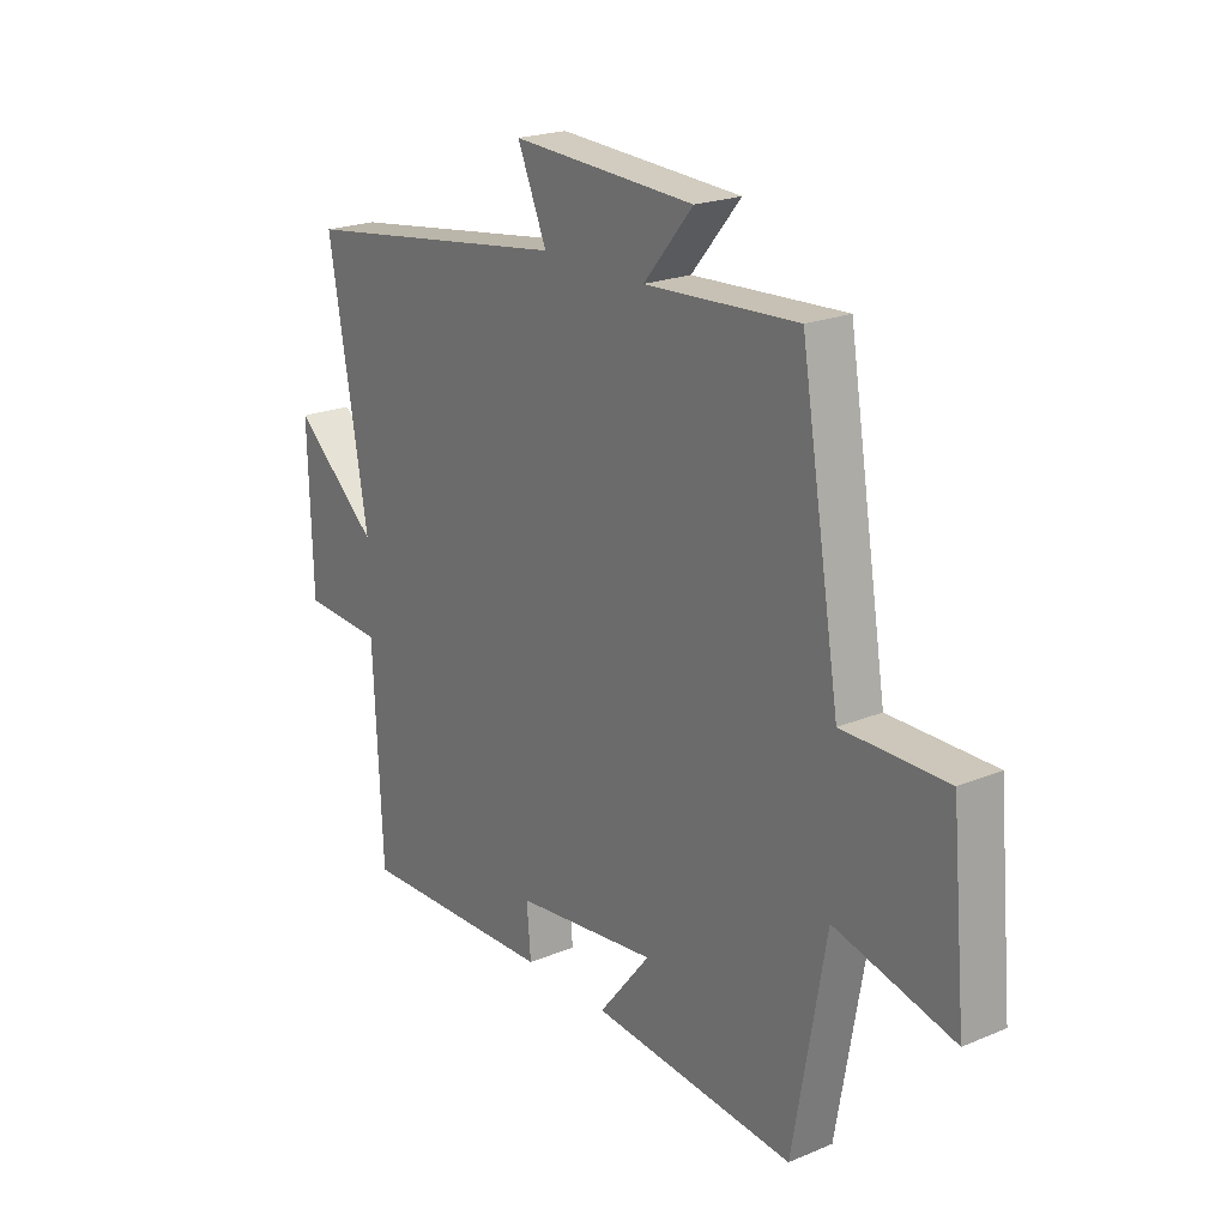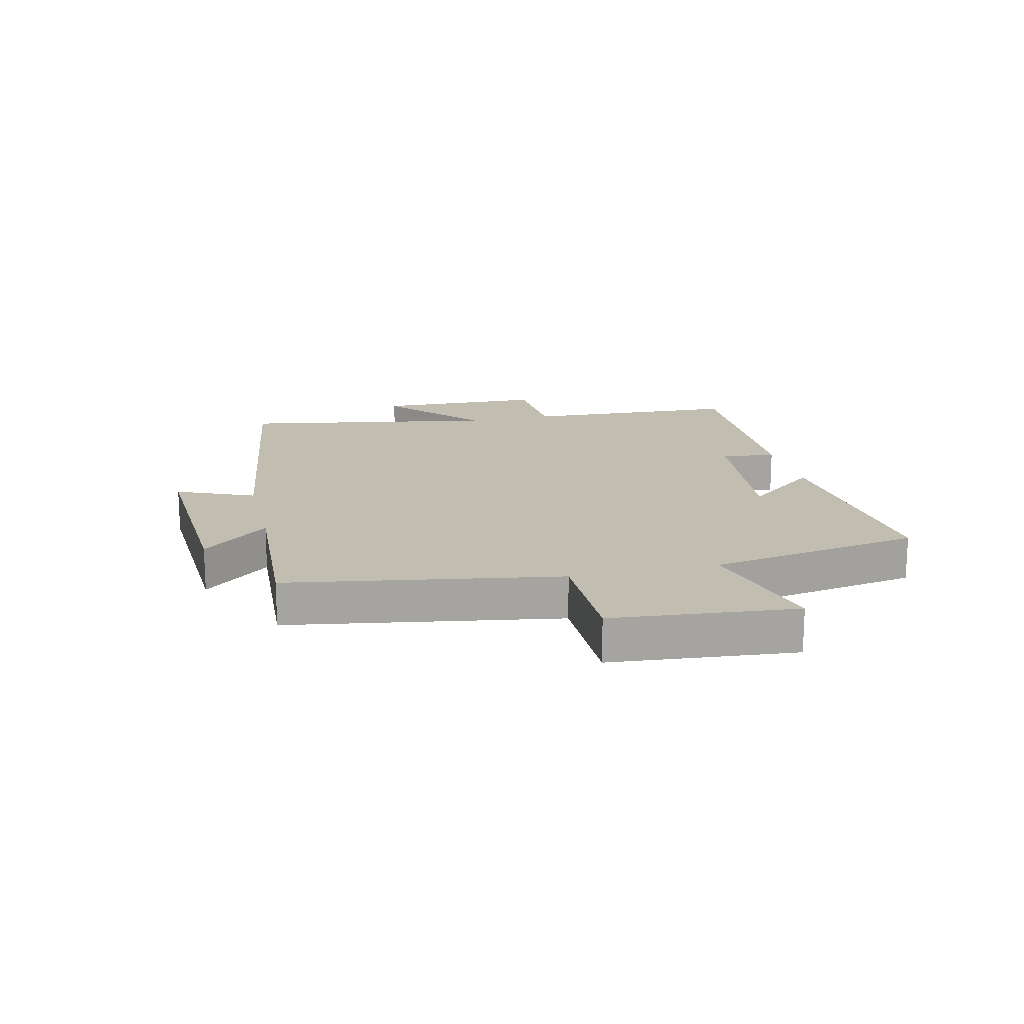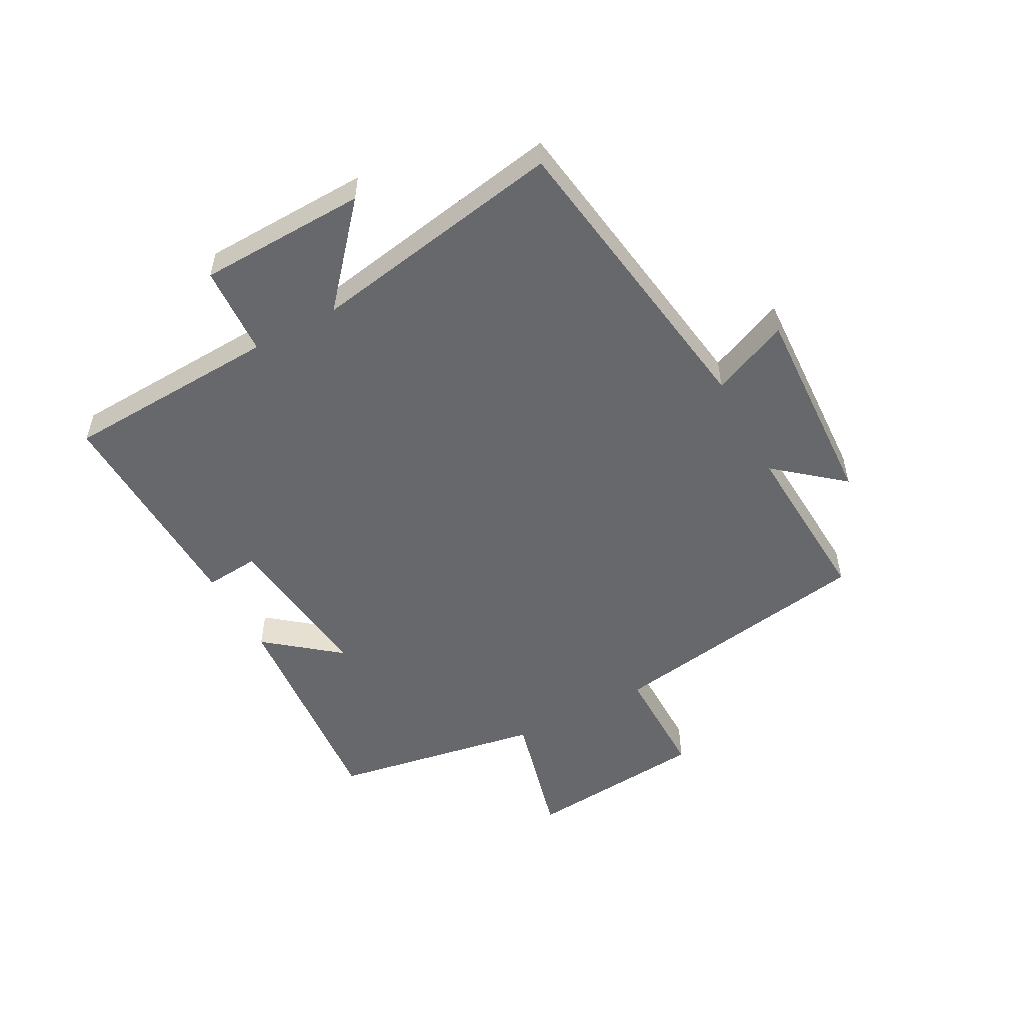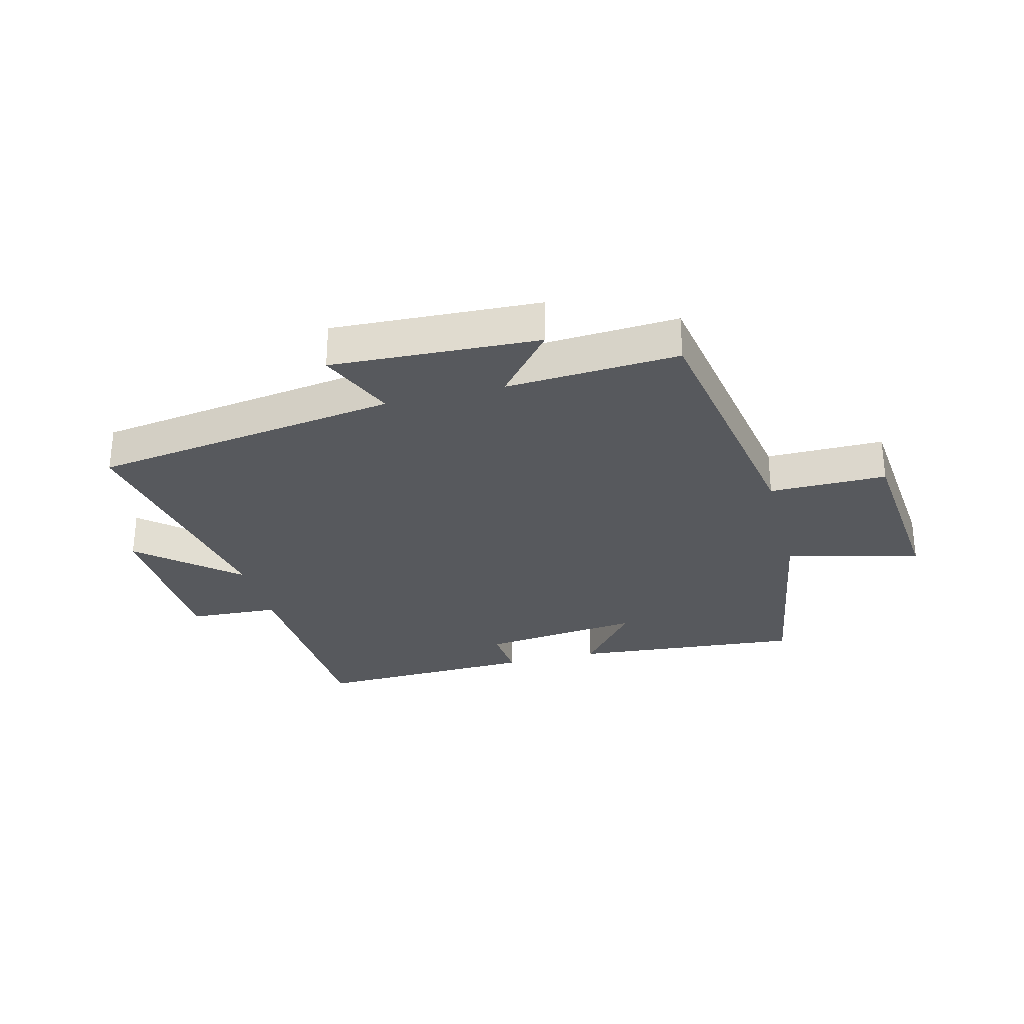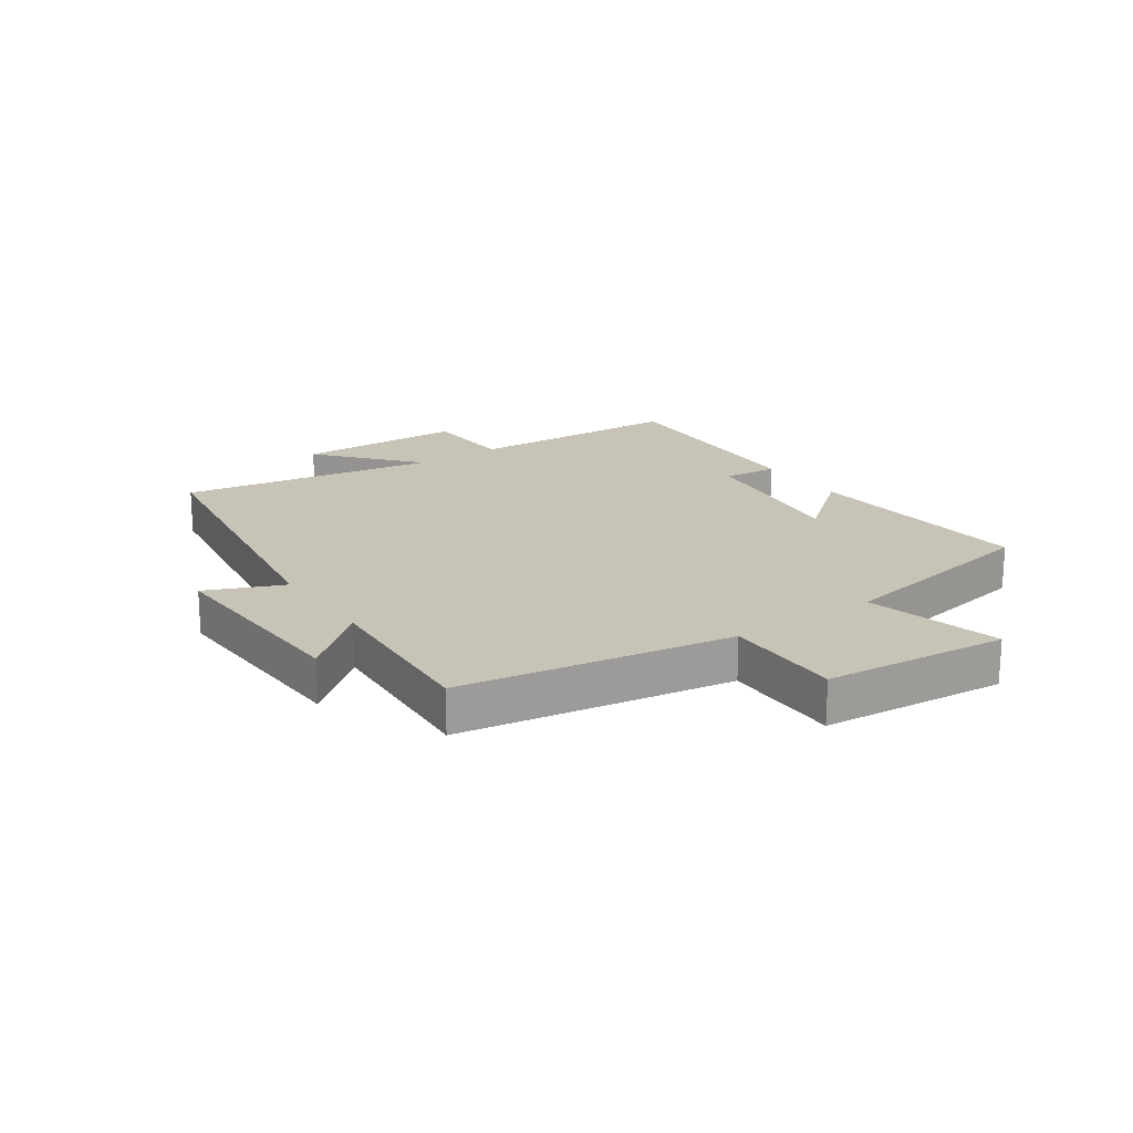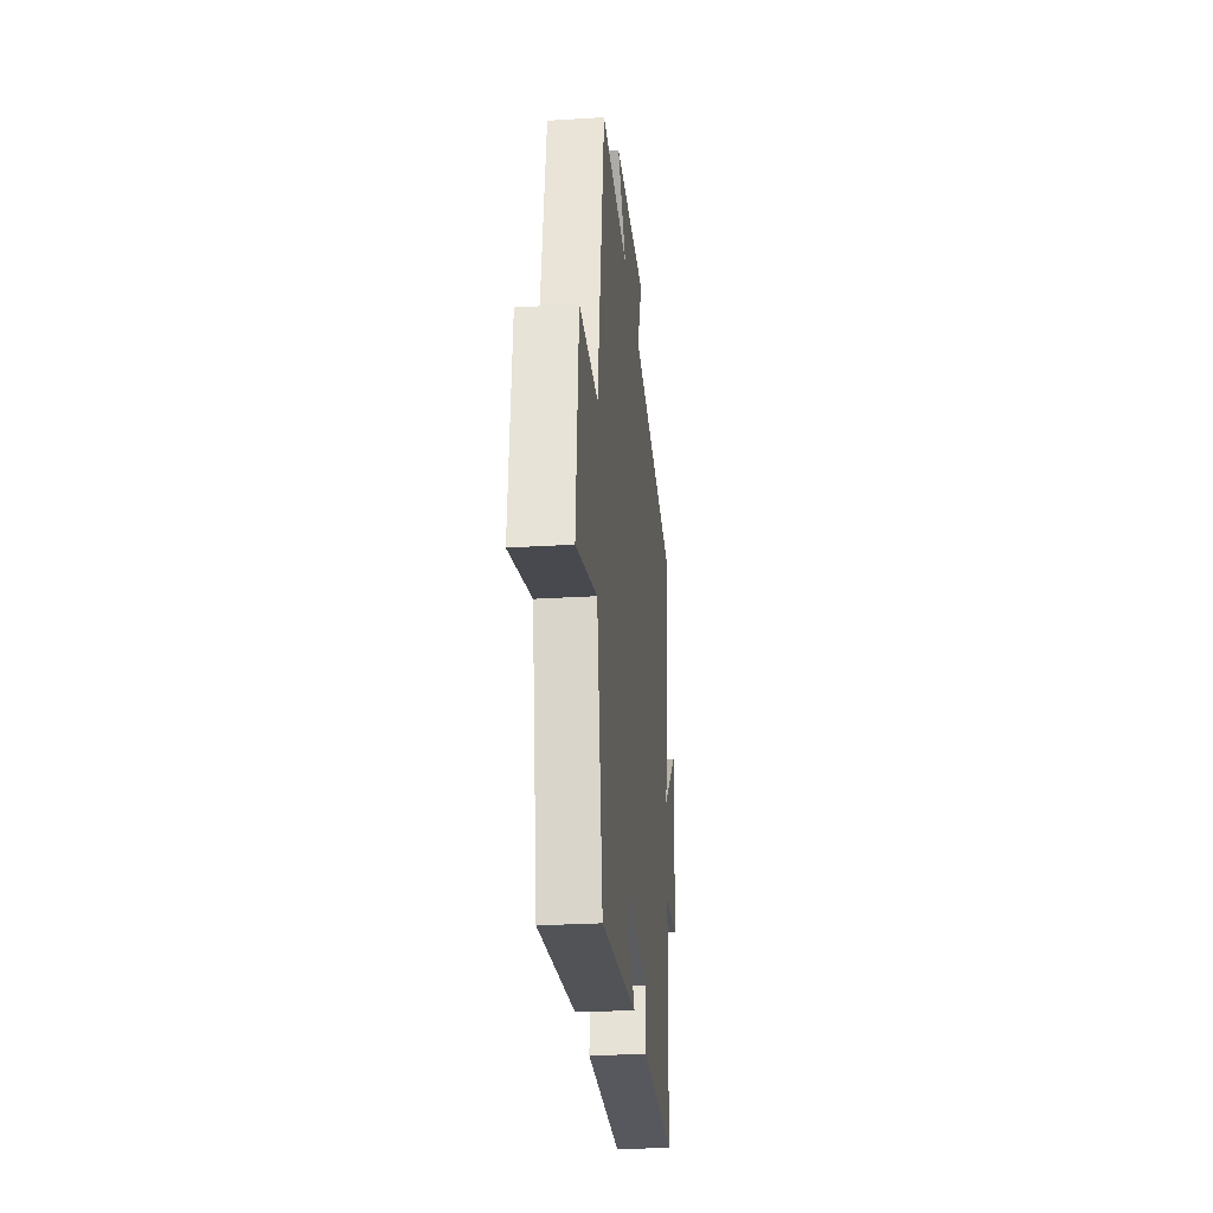
<metadata>
{"format":"obj","ext":"obj","renderer":"f3d","projection":"perspective","resolution":1024,"background":"white","views":[{"elev":21.4,"azim":53.5,"up":"+Z"},{"elev":17.0,"azim":76.8,"up":"+Y"},{"elev":-52.4,"azim":-61.5,"up":"+Y"},{"elev":-29.4,"azim":14.6,"up":"+Y"},{"elev":19.7,"azim":55.6,"up":"+Y"},{"elev":-27.3,"azim":95.5,"up":"+Z"}]}
</metadata>
<code>
v 0.426 0.07 0.516
v 0.5 0.07 0.065
v 0.696 0.07 0.065
v 0.724 0.07 -0.241
v 0.5 0.07 -0.183
v 0.438 0.07 -0.536
v 0.054 0.07 -0.5
v 0.152 0.07 -0.379
v -0.118 0.07 -0.409
v -0.11 0.07 -0.5
v -0.483 0.07 -0.51
v -0.5 0.07 -0.149
v -0.652 0.07 -0.14
v -0.66 0.07 0.14
v -0.5 0.07 0.001
v -0.574 0.07 0.427
v -0.06 0.07 0.5
v -0.115 0.07 0.629
v 0.231 0.07 0.611
v 0.138 0.07 0.5
v 0.426 0 0.516
v 0.5 0 0.065
v 0.696 0 0.065
v 0.724 0 -0.241
v 0.5 0 -0.183
v 0.438 0 -0.536
v 0.054 0 -0.5
v 0.152 0 -0.379
v -0.118 0 -0.409
v -0.11 0 -0.5
v -0.483 0 -0.51
v -0.5 0 -0.149
v -0.652 0 -0.14
v -0.66 0 0.14
v -0.5 0 0.001
v -0.574 0 0.427
v -0.06 0 0.5
v -0.115 0 0.629
v 0.231 0 0.611
v 0.138 0 0.5
f 17 18 19 20
f 15 16 17 20
f 15 20 1 2
f 12 13 14 15
f 9 10 11 12
f 8 9 12 15
f 5 6 7 8
f 5 8 15 2
f 2 3 4 5
f 40 39 38 37
f 40 37 36 35
f 22 21 40 35
f 35 34 33 32
f 32 31 30 29
f 35 32 29 28
f 28 27 26 25
f 22 35 28 25
f 25 24 23 22
f 1 21 22 2
f 2 22 23 3
f 3 23 24 4
f 4 24 25 5
f 5 25 26 6
f 6 26 27 7
f 7 27 28 8
f 8 28 29 9
f 9 29 30 10
f 10 30 31 11
f 11 31 32 12
f 12 32 33 13
f 13 33 34 14
f 14 34 35 15
f 15 35 36 16
f 16 36 37 17
f 17 37 38 18
f 18 38 39 19
f 19 39 40 20
f 20 40 21 1

</code>
